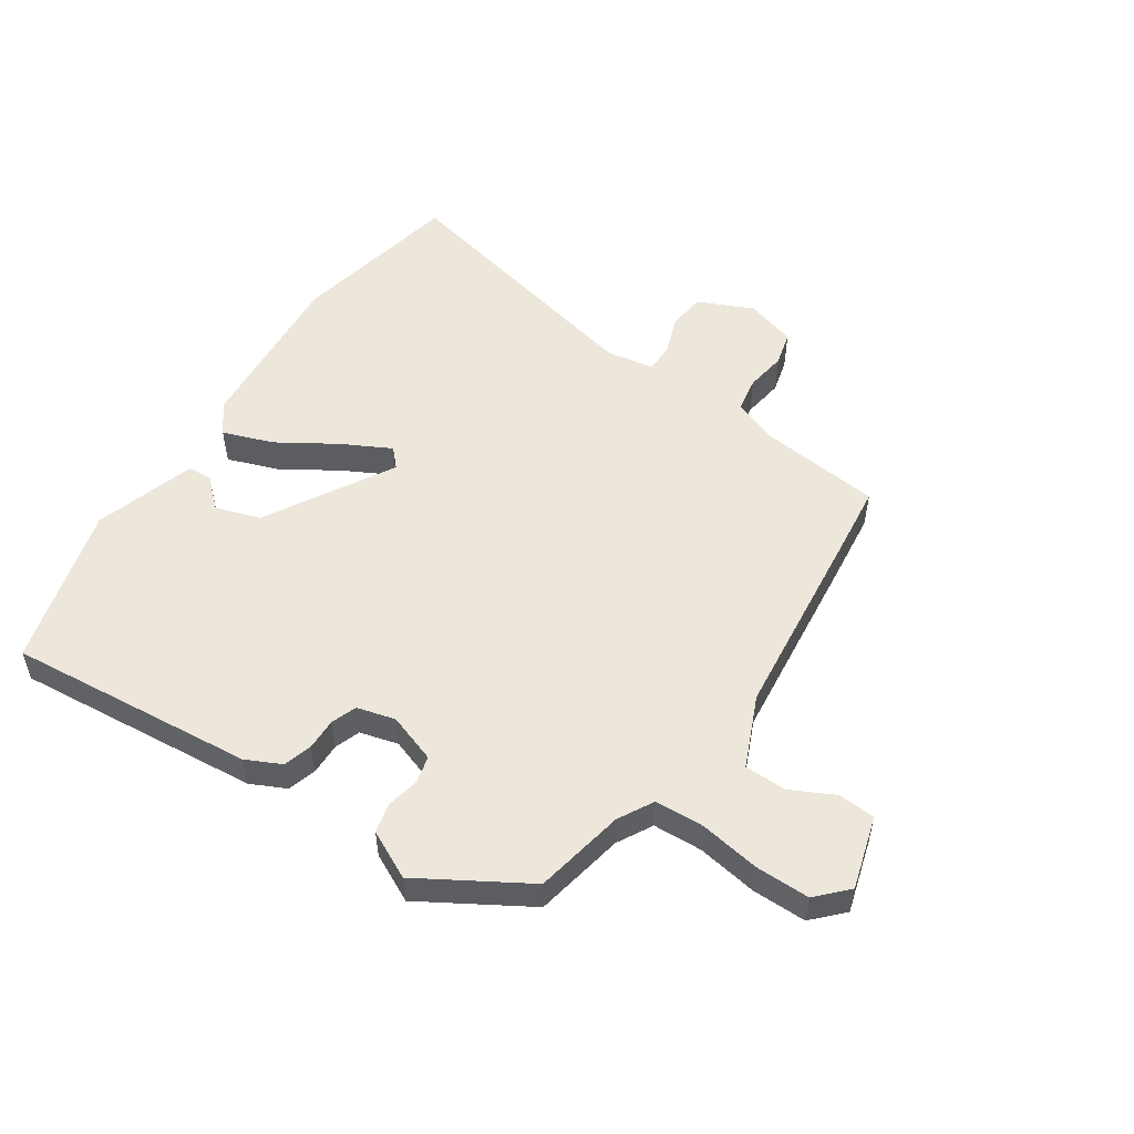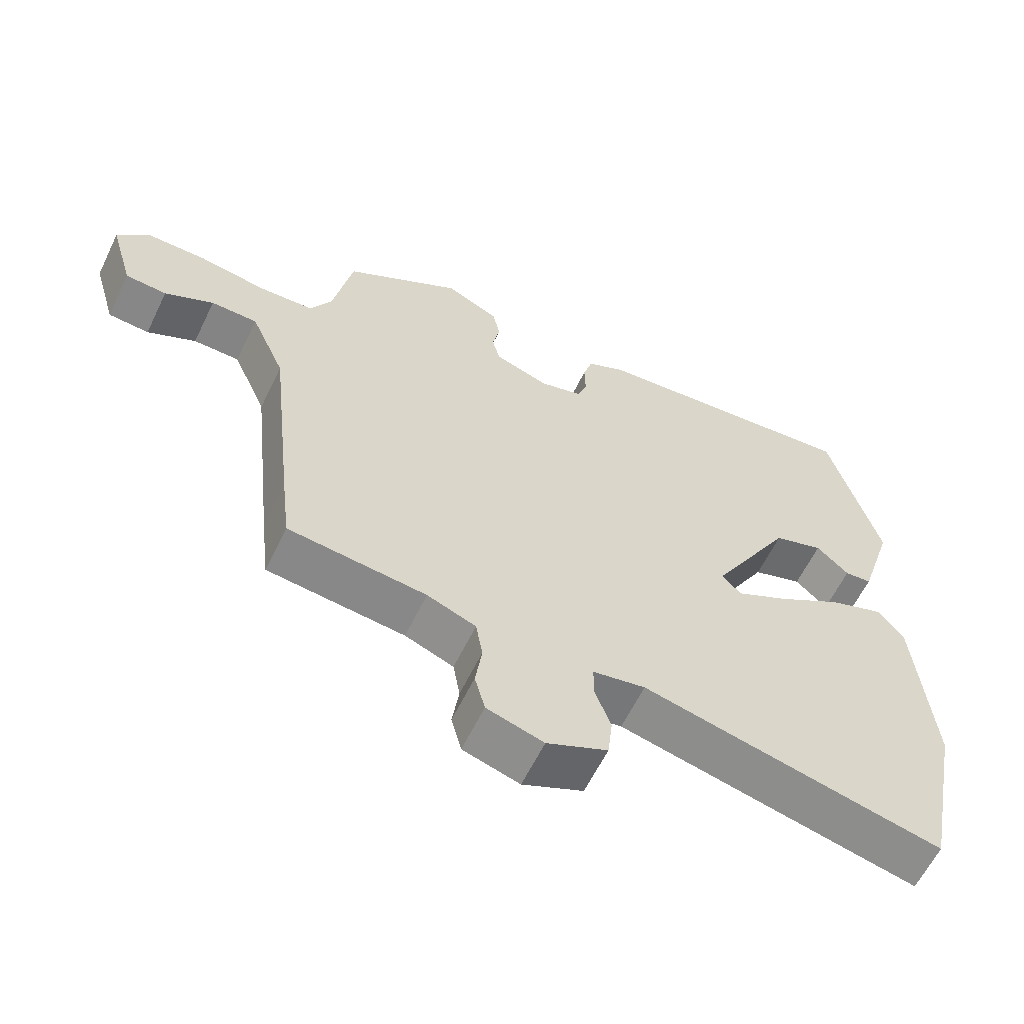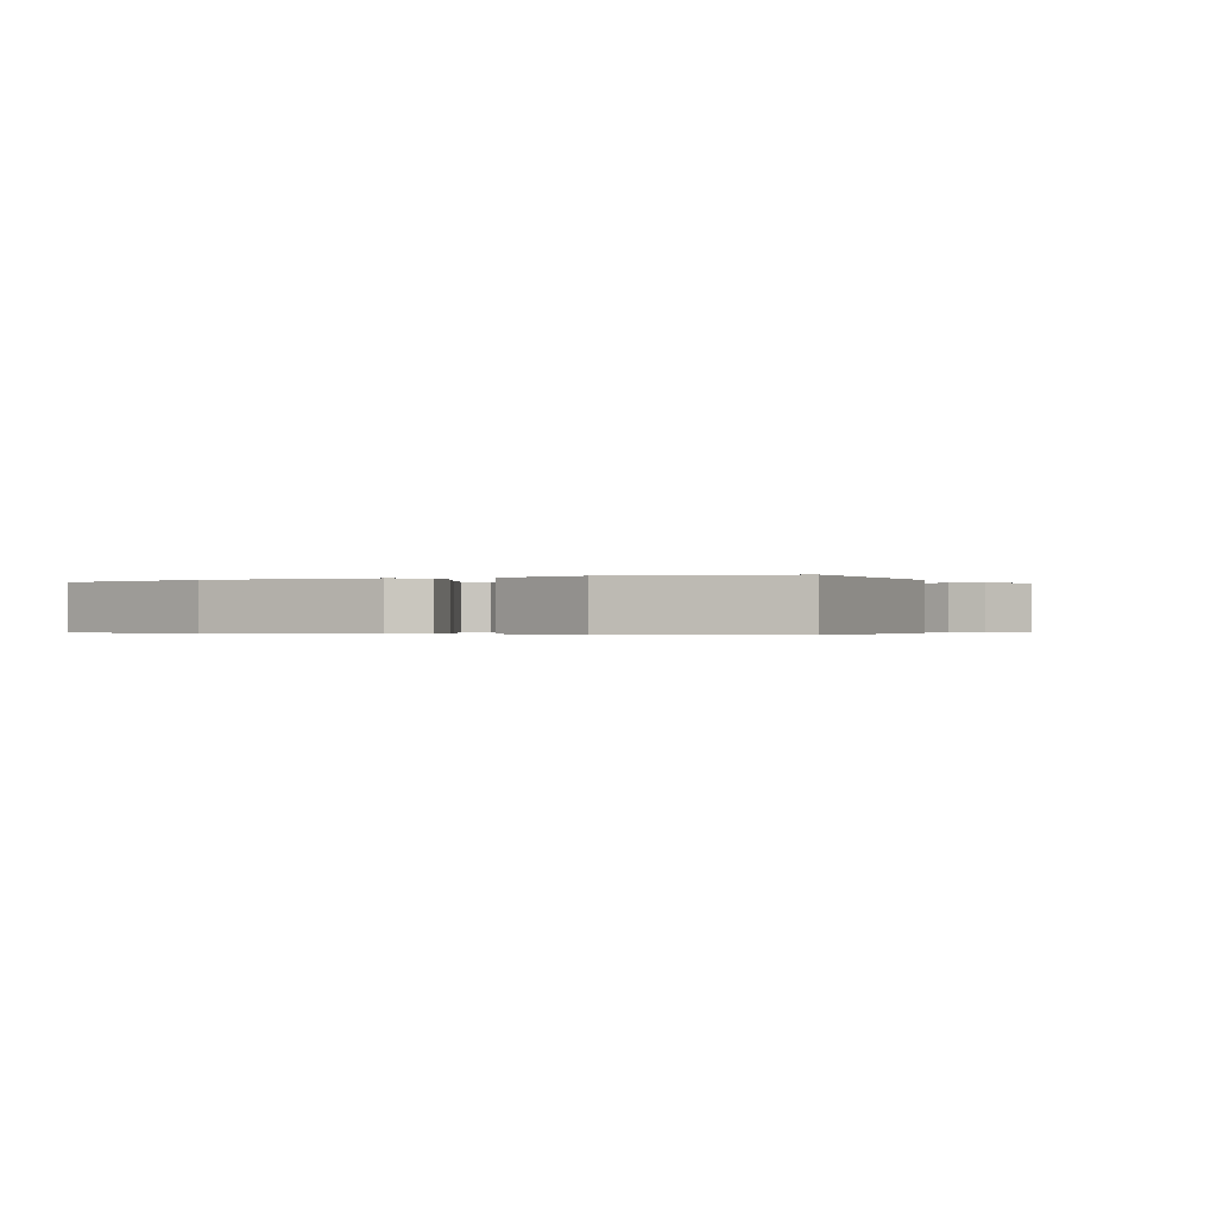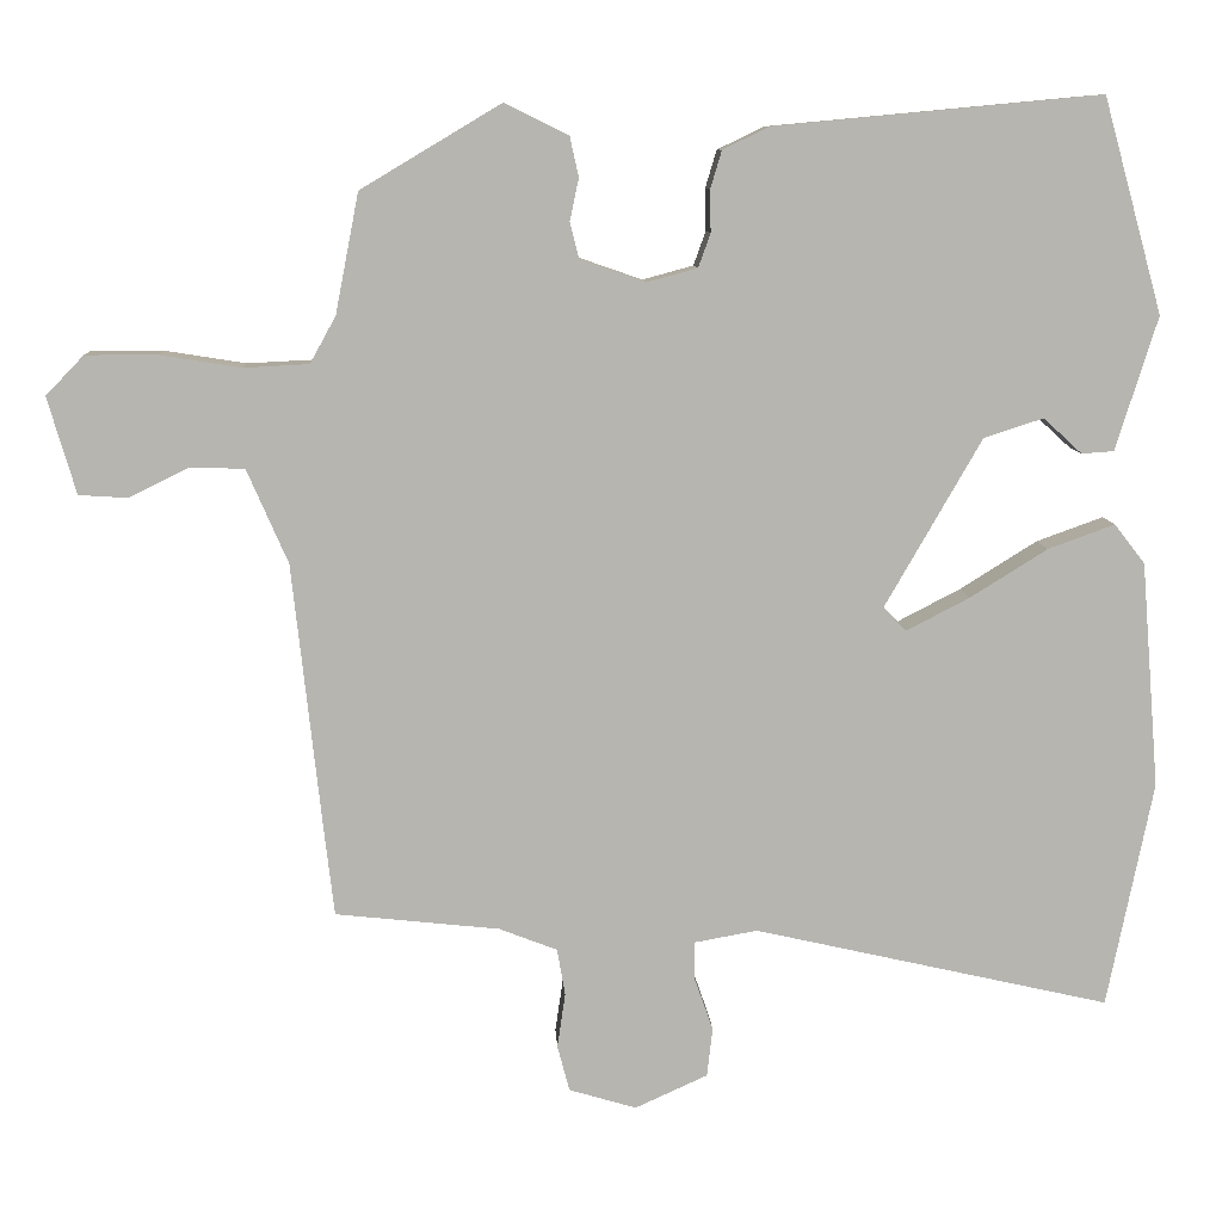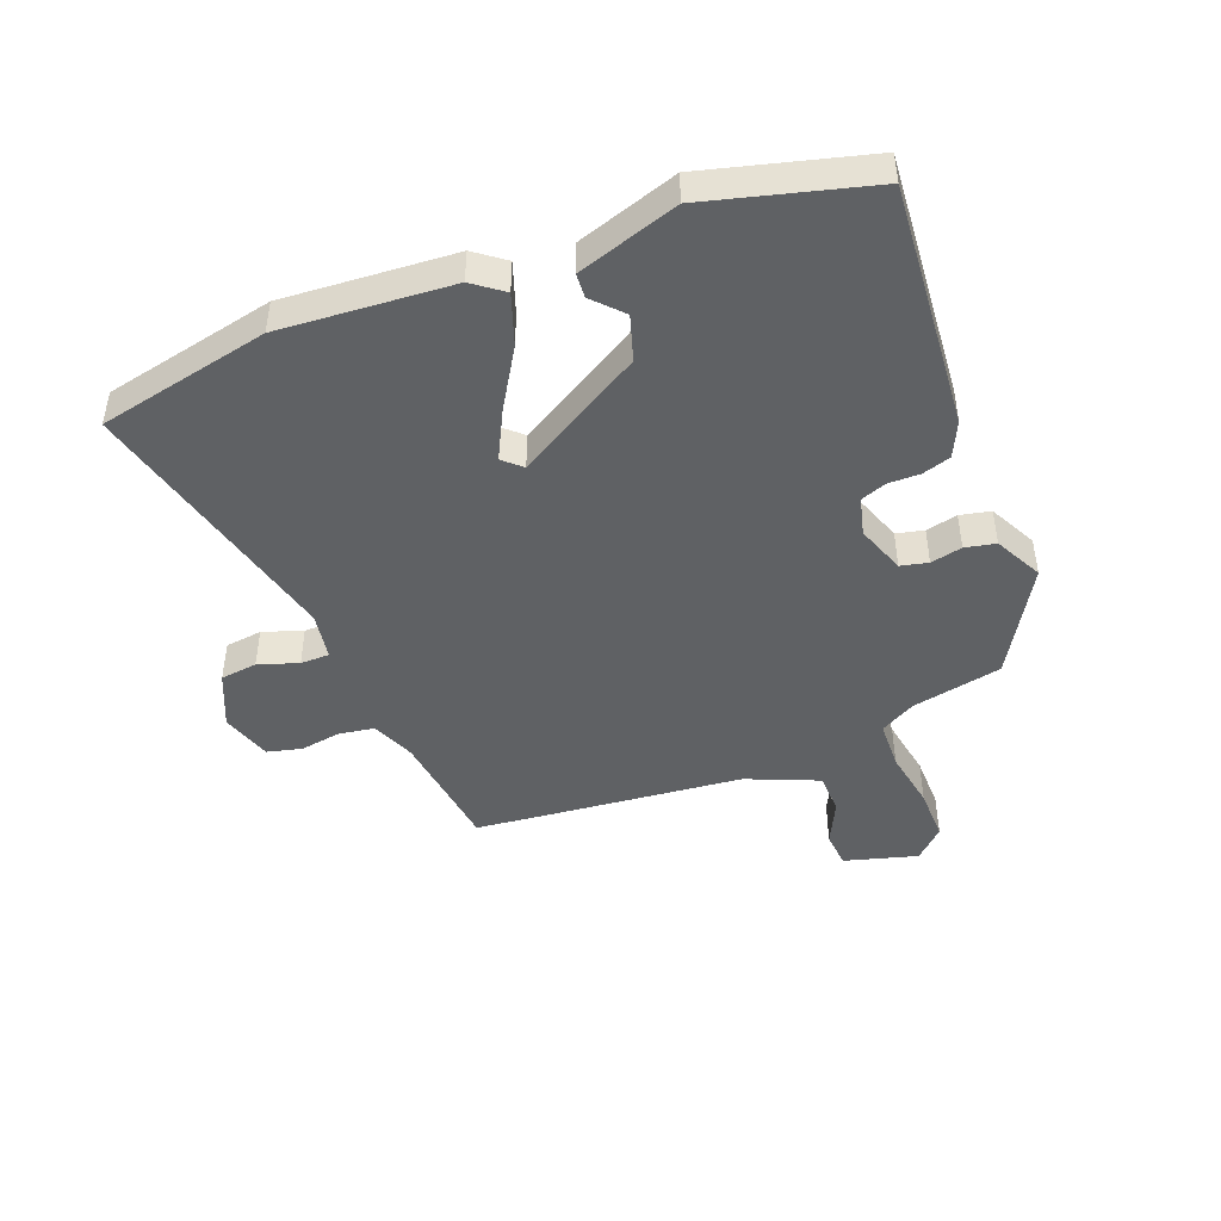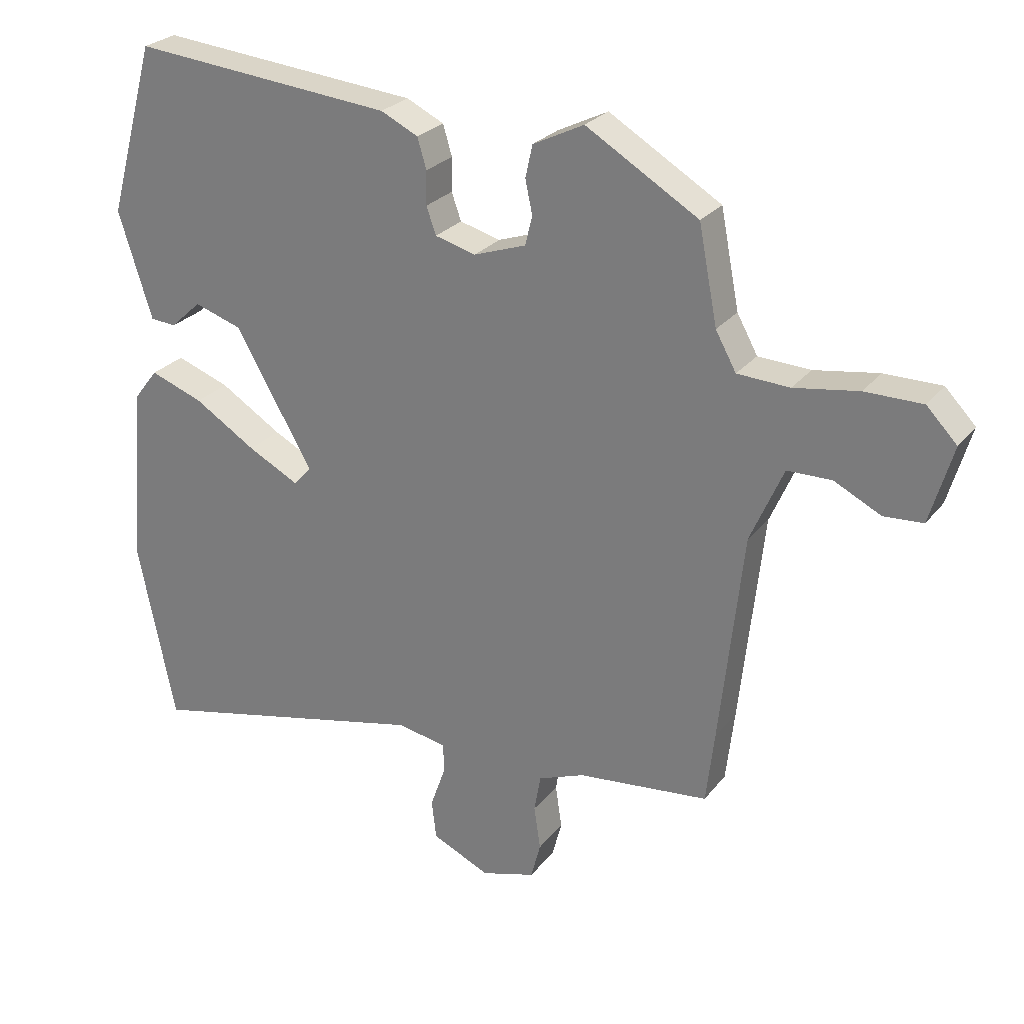
<metadata>
{"format":"obj","ext":"obj","renderer":"f3d","projection":"perspective","resolution":1024,"background":"white","views":[{"elev":53.0,"azim":33.8,"up":"+Y"},{"elev":-61.1,"azim":154.2,"up":"+Z"},{"elev":-0.3,"azim":-59.6,"up":"+Y"},{"elev":9.3,"azim":176.9,"up":"+Z"},{"elev":-45.7,"azim":-68.1,"up":"+Y"},{"elev":26.1,"azim":29.3,"up":"+Z"}]}
</metadata>
<code>
v 0.458 0.07 0.381
v 0.487 0.07 0.232
v 0.519 0.07 0.174
v 0.6 0.07 0.17
v 0.7 0.07 0.186
v 0.789 0.07 0.186
v 0.836 0.07 0.137
v 0.801 0.07 0.017
v 0.74 0.07 0.013
v 0.668 0.07 0.049
v 0.599 0.07 0.048
v 0.548 0.07 -0.069
v 0.512 0.07 -0.398
v 0.499 0.07 -0.51
v 0.295 0.07 -0.532
v 0.223 0.07 -0.56
v 0.213 0.07 -0.618
v 0.223 0.07 -0.686
v 0.208 0.07 -0.743
v 0.124 0.07 -0.768
v 0.034 0.07 -0.727
v 0.027 0.07 -0.666
v 0.05 0.07 -0.601
v 0.05 0.07 -0.553
v -0.028 0.07 -0.539
v -0.472 0.07 -0.64
v -0.529 0.07 -0.358
v -0.506 0.07 -0.077
v -0.468 0.07 -0.028
v -0.385 0.07 -0.058
v -0.289 0.07 -0.118
v -0.21 0.07 -0.159
v -0.182 0.07 -0.129
v -0.302 0.07 0.08
v -0.376 0.07 0.104
v -0.424 0.07 0.06
v -0.464 0.07 0.063
v -0.516 0.07 0.229
v -0.442 0.07 0.495
v -0.036 0.07 0.457
v 0.022 0.07 0.429
v 0.036 0.07 0.382
v 0.035 0.07 0.33
v 0.05 0.07 0.288
v 0.113 0.07 0.271
v 0.194 0.07 0.299
v 0.205 0.07 0.344
v 0.194 0.07 0.396
v 0.205 0.07 0.446
v 0.284 0.07 0.485
v 0.458 0 0.381
v 0.487 0 0.232
v 0.519 0 0.174
v 0.6 0 0.17
v 0.7 0 0.186
v 0.789 0 0.186
v 0.836 0 0.137
v 0.801 0 0.017
v 0.74 0 0.013
v 0.668 0 0.049
v 0.599 0 0.048
v 0.548 0 -0.069
v 0.512 0 -0.398
v 0.499 0 -0.51
v 0.295 0 -0.532
v 0.223 0 -0.56
v 0.213 0 -0.618
v 0.223 0 -0.686
v 0.208 0 -0.743
v 0.124 0 -0.768
v 0.034 0 -0.727
v 0.027 0 -0.666
v 0.05 0 -0.601
v 0.05 0 -0.553
v -0.028 0 -0.539
v -0.472 0 -0.64
v -0.529 0 -0.358
v -0.506 0 -0.077
v -0.468 0 -0.028
v -0.385 0 -0.058
v -0.289 0 -0.118
v -0.21 0 -0.159
v -0.182 0 -0.129
v -0.302 0 0.08
v -0.376 0 0.104
v -0.424 0 0.06
v -0.464 0 0.063
v -0.516 0 0.229
v -0.442 0 0.495
v -0.036 0 0.457
v 0.022 0 0.429
v 0.036 0 0.382
v 0.035 0 0.33
v 0.05 0 0.288
v 0.113 0 0.271
v 0.194 0 0.299
v 0.205 0 0.344
v 0.194 0 0.396
v 0.205 0 0.446
v 0.284 0 0.485
f 50 1 2
f 49 50 2
f 48 49 2
f 47 48 2
f 46 47 2 3
f 45 46 3
f 41 42 43
f 40 41 43
f 39 40 43
f 38 39 43
f 37 38 43
f 35 36 37
f 35 37 43
f 34 35 43 44
f 29 30 31
f 28 29 31
f 27 28 31
f 26 27 31
f 25 26 31
f 24 25 31 32
f 21 22 23
f 20 21 23
f 19 20 23
f 18 19 23
f 17 18 23
f 16 17 23 24
f 24 32 33
f 16 24 33
f 15 16 33
f 34 44 45
f 33 34 45
f 15 33 45
f 14 15 45
f 13 14 45
f 12 13 45
f 8 9 10
f 7 8 10
f 6 7 10
f 5 6 10
f 4 5 10
f 11 12 45 3
f 3 4 10 11
f 52 51 100
f 52 100 99
f 52 99 98
f 52 98 97
f 53 52 97 96
f 53 96 95
f 93 92 91
f 93 91 90
f 93 90 89
f 93 89 88
f 93 88 87
f 87 86 85
f 93 87 85
f 94 93 85 84
f 81 80 79
f 81 79 78
f 81 78 77
f 81 77 76
f 81 76 75
f 82 81 75 74
f 73 72 71
f 73 71 70
f 73 70 69
f 73 69 68
f 73 68 67
f 74 73 67 66
f 83 82 74
f 83 74 66
f 83 66 65
f 95 94 84
f 95 84 83
f 95 83 65
f 95 65 64
f 95 64 63
f 95 63 62
f 60 59 58
f 60 58 57
f 60 57 56
f 60 56 55
f 60 55 54
f 53 95 62 61
f 61 60 54 53
f 1 51 52 2
f 2 52 53 3
f 3 53 54 4
f 4 54 55 5
f 5 55 56 6
f 6 56 57 7
f 7 57 58 8
f 8 58 59 9
f 9 59 60 10
f 10 60 61 11
f 11 61 62 12
f 12 62 63 13
f 13 63 64 14
f 14 64 65 15
f 15 65 66 16
f 16 66 67 17
f 17 67 68 18
f 18 68 69 19
f 19 69 70 20
f 20 70 71 21
f 21 71 72 22
f 22 72 73 23
f 23 73 74 24
f 24 74 75 25
f 25 75 76 26
f 26 76 77 27
f 27 77 78 28
f 28 78 79 29
f 29 79 80 30
f 30 80 81 31
f 31 81 82 32
f 32 82 83 33
f 33 83 84 34
f 34 84 85 35
f 35 85 86 36
f 36 86 87 37
f 37 87 88 38
f 38 88 89 39
f 39 89 90 40
f 40 90 91 41
f 41 91 92 42
f 42 92 93 43
f 43 93 94 44
f 44 94 95 45
f 45 95 96 46
f 46 96 97 47
f 47 97 98 48
f 48 98 99 49
f 49 99 100 50
f 50 100 51 1

</code>
